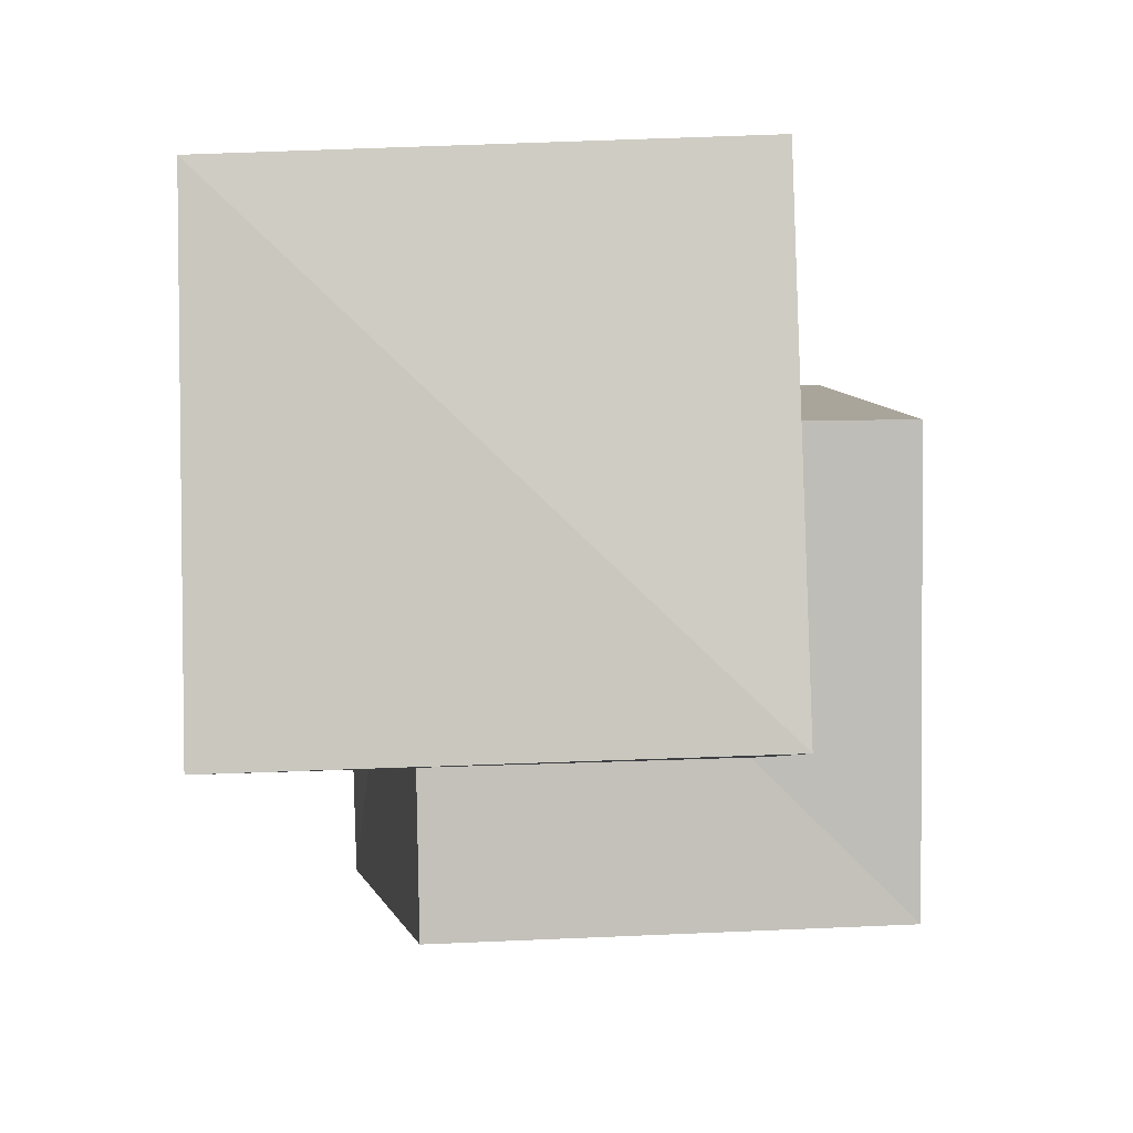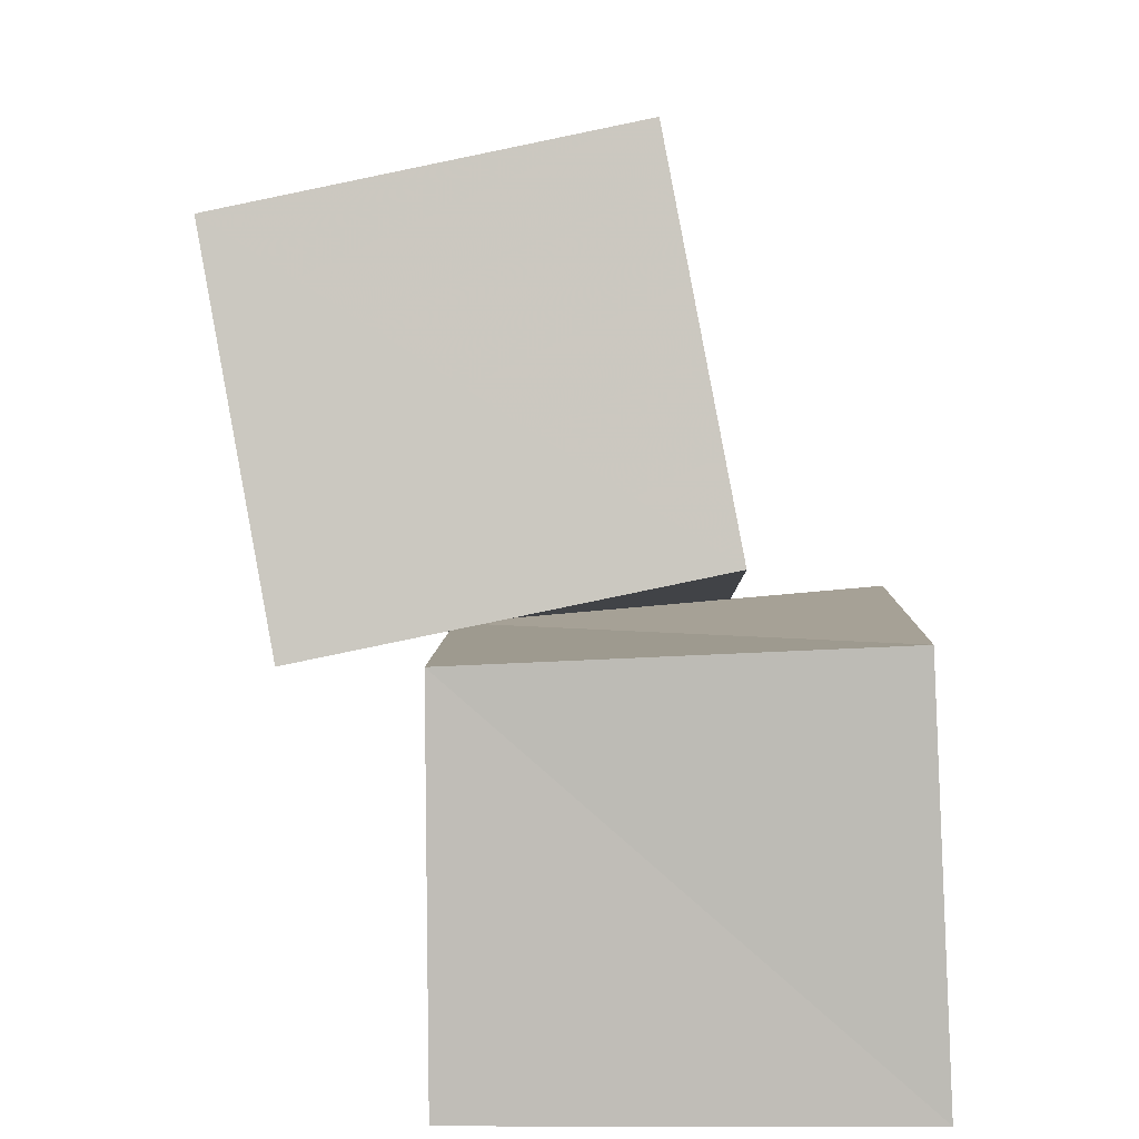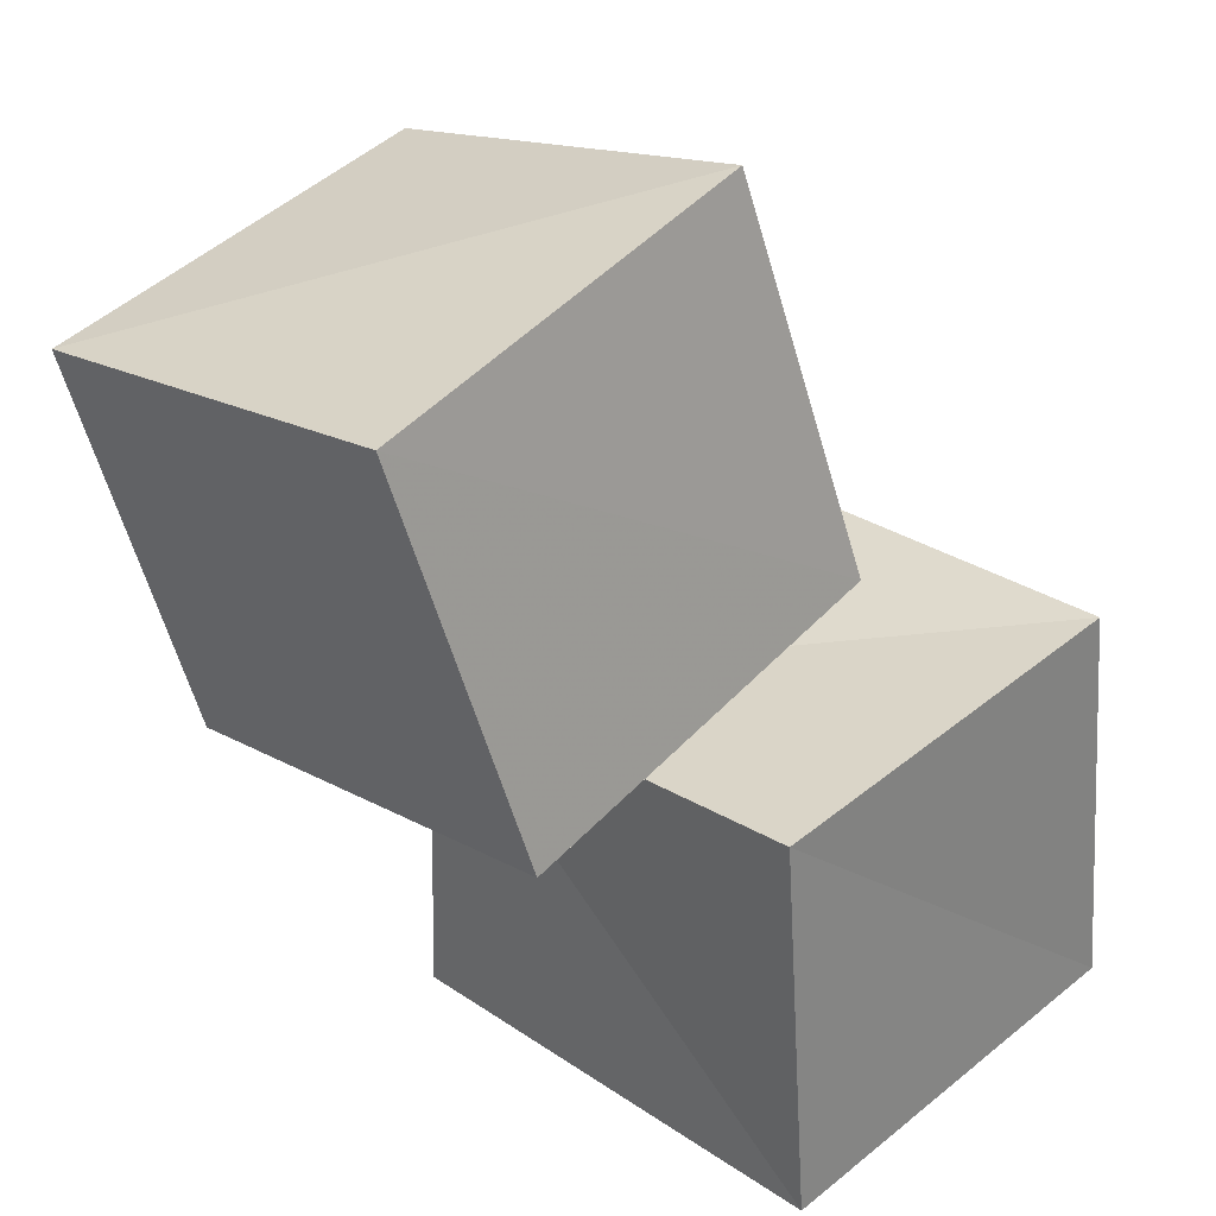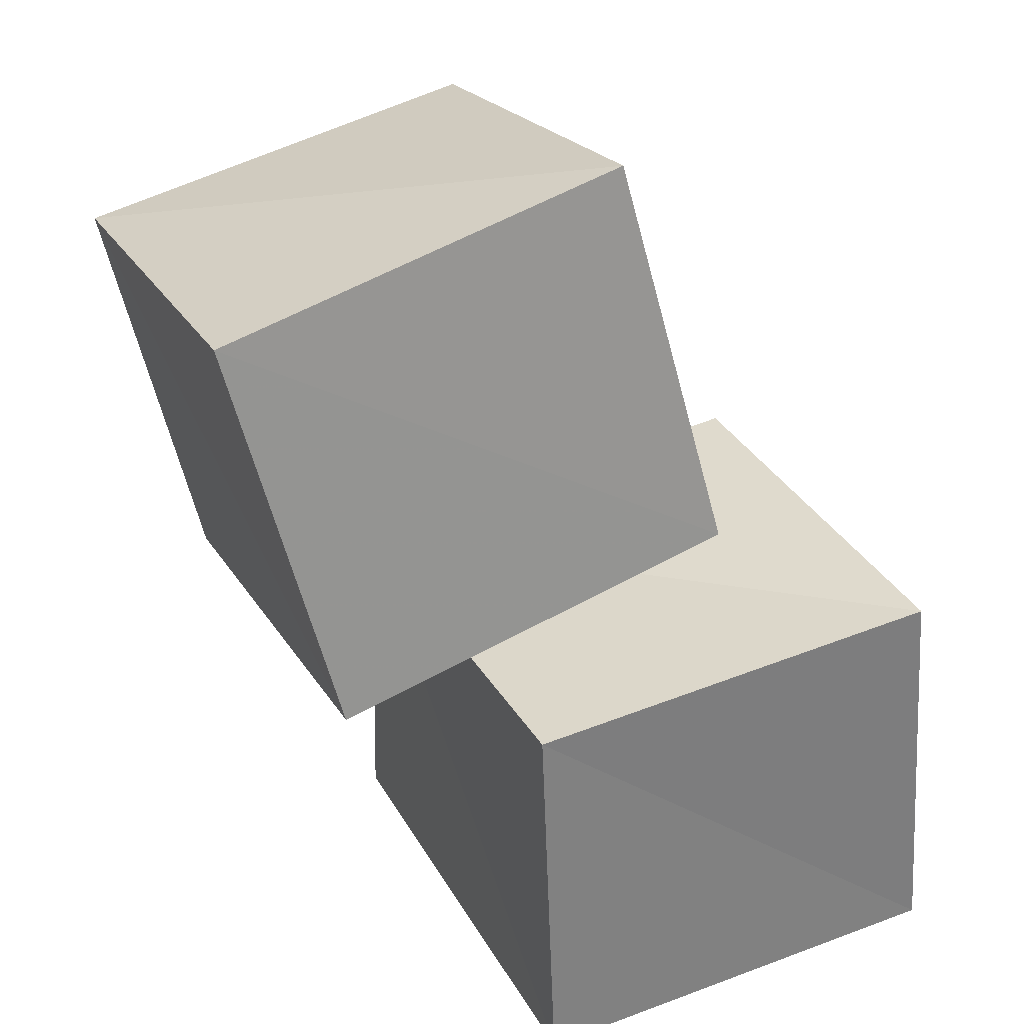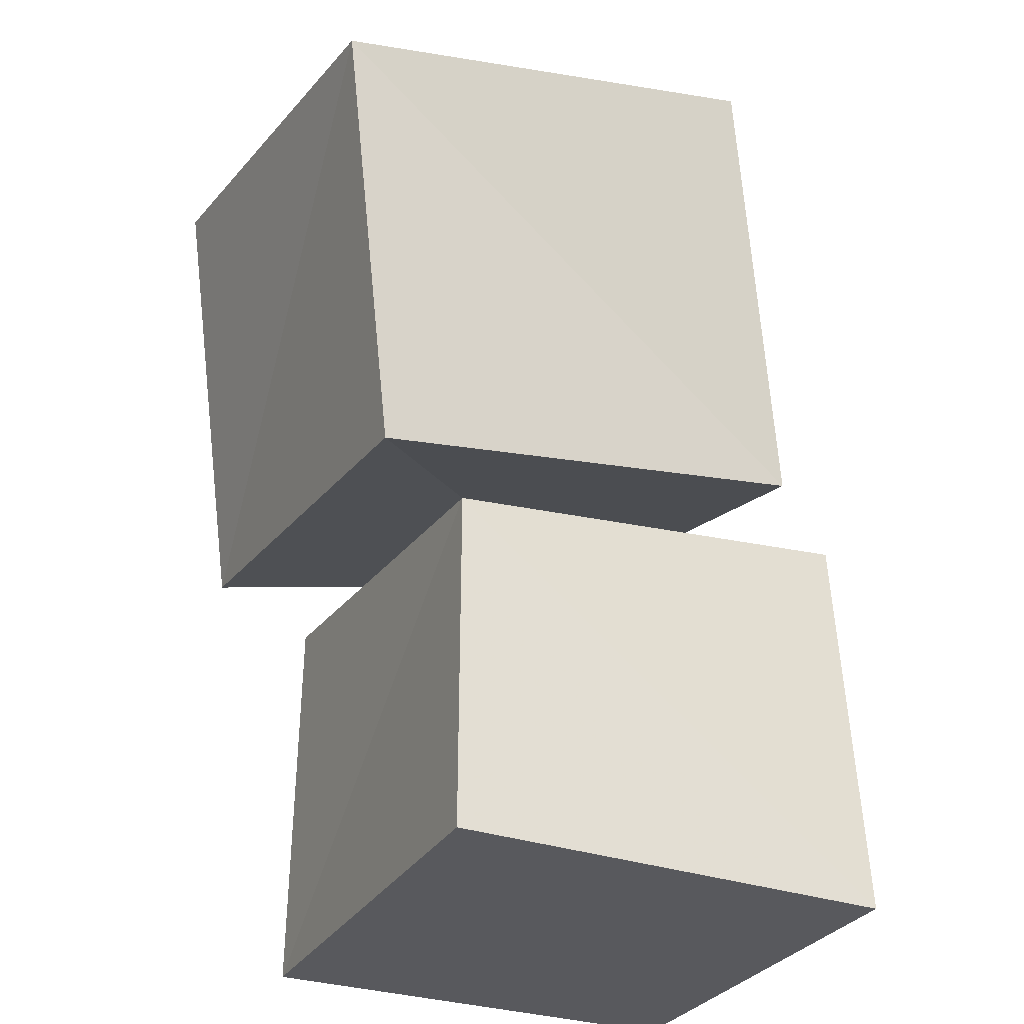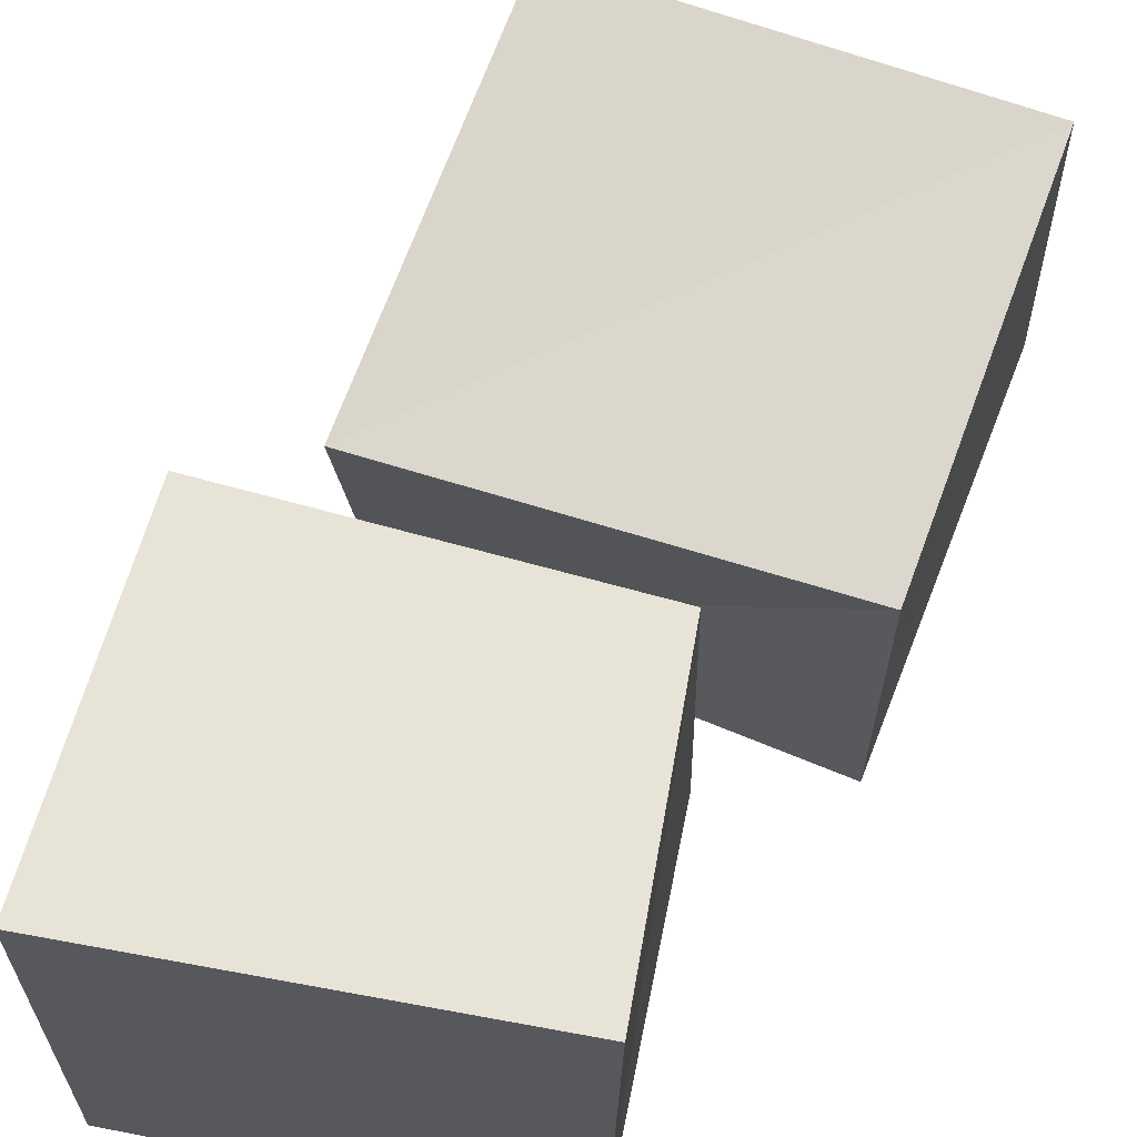
<metadata>
{"format":"obj","ext":"obj","renderer":"f3d","projection":"perspective","resolution":1024,"background":"white","views":[{"elev":8.0,"azim":168.1,"up":"+Z"},{"elev":9.0,"azim":-179.1,"up":"+Y"},{"elev":33.3,"azim":133.8,"up":"+Y"},{"elev":35.6,"azim":154.8,"up":"+Y"},{"elev":-29.9,"azim":63.9,"up":"+Y"},{"elev":61.8,"azim":11.1,"up":"+Z"}]}
</metadata>
<code>
v 0.2186 1.065 0.2424
v 1.214 0.859 0.214
v 1.218 0.7153 1.222
v 0.2062 0.8338 1.232
v 0.4042 2.009 0.4445
v 1.395 1.804 0.4104
v 1.375 1.632 1.399
v 0.3842 1.782 1.432
v -0.1843 0.002297 -0.1844
v 0.8671 0.002555 -0.1999
v 0.8907 0.00173 0.8917
v -0.1995 0.002537 0.8692
v -0.1312 0.975 -0.1303
v 0.8732 0.927 -0.129
v 0.8729 0.8346 0.8798
v -0.1348 0.9271 0.8761
f 1 5 6
f 1 6 2
f 1 8 5
f 3 1 2
f 3 2 7
f 4 1 3
f 4 3 7
f 4 7 8
f 4 8 1
f 5 7 6
f 5 8 7
f 7 2 6
f 9 13 14
f 9 14 10
f 9 16 13
f 11 9 10
f 11 10 15
f 12 9 11
f 12 11 15
f 12 15 16
f 12 16 9
f 13 15 14
f 13 16 15
f 15 10 14

</code>
